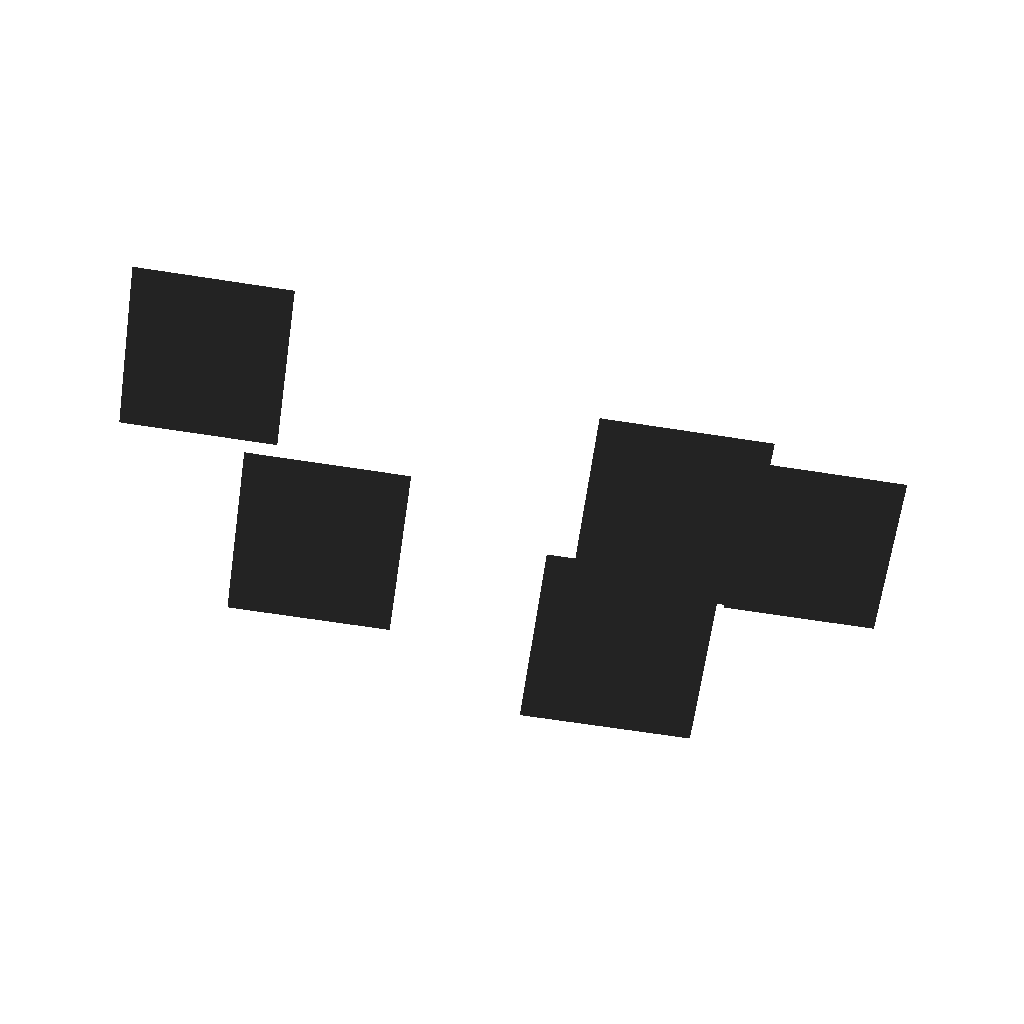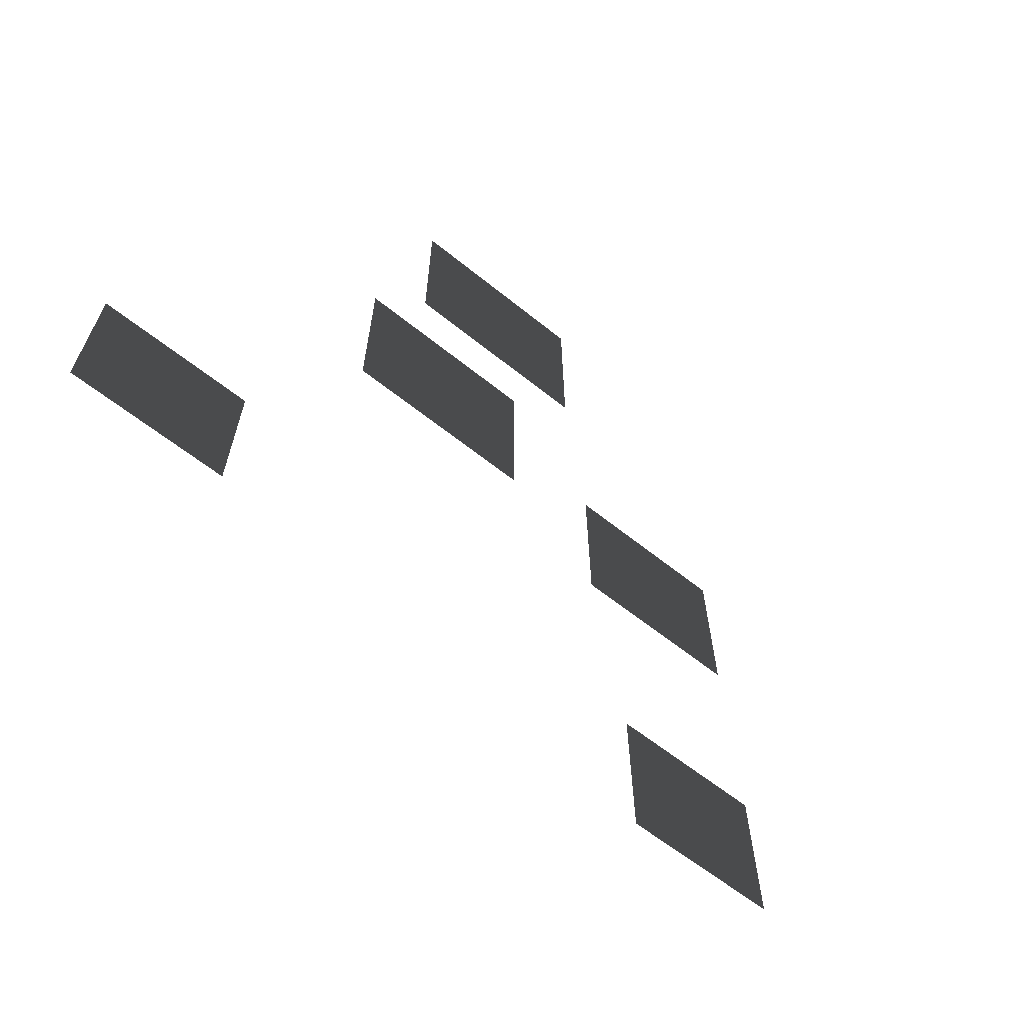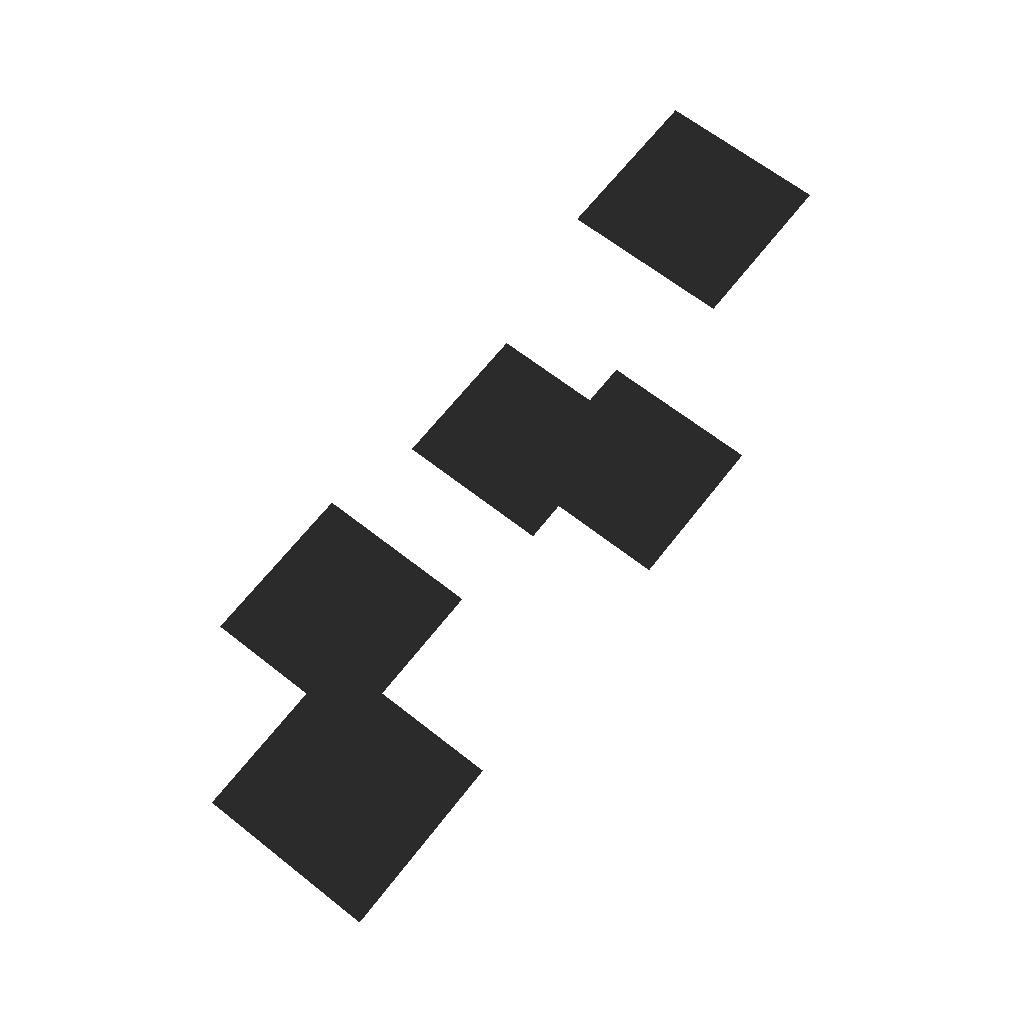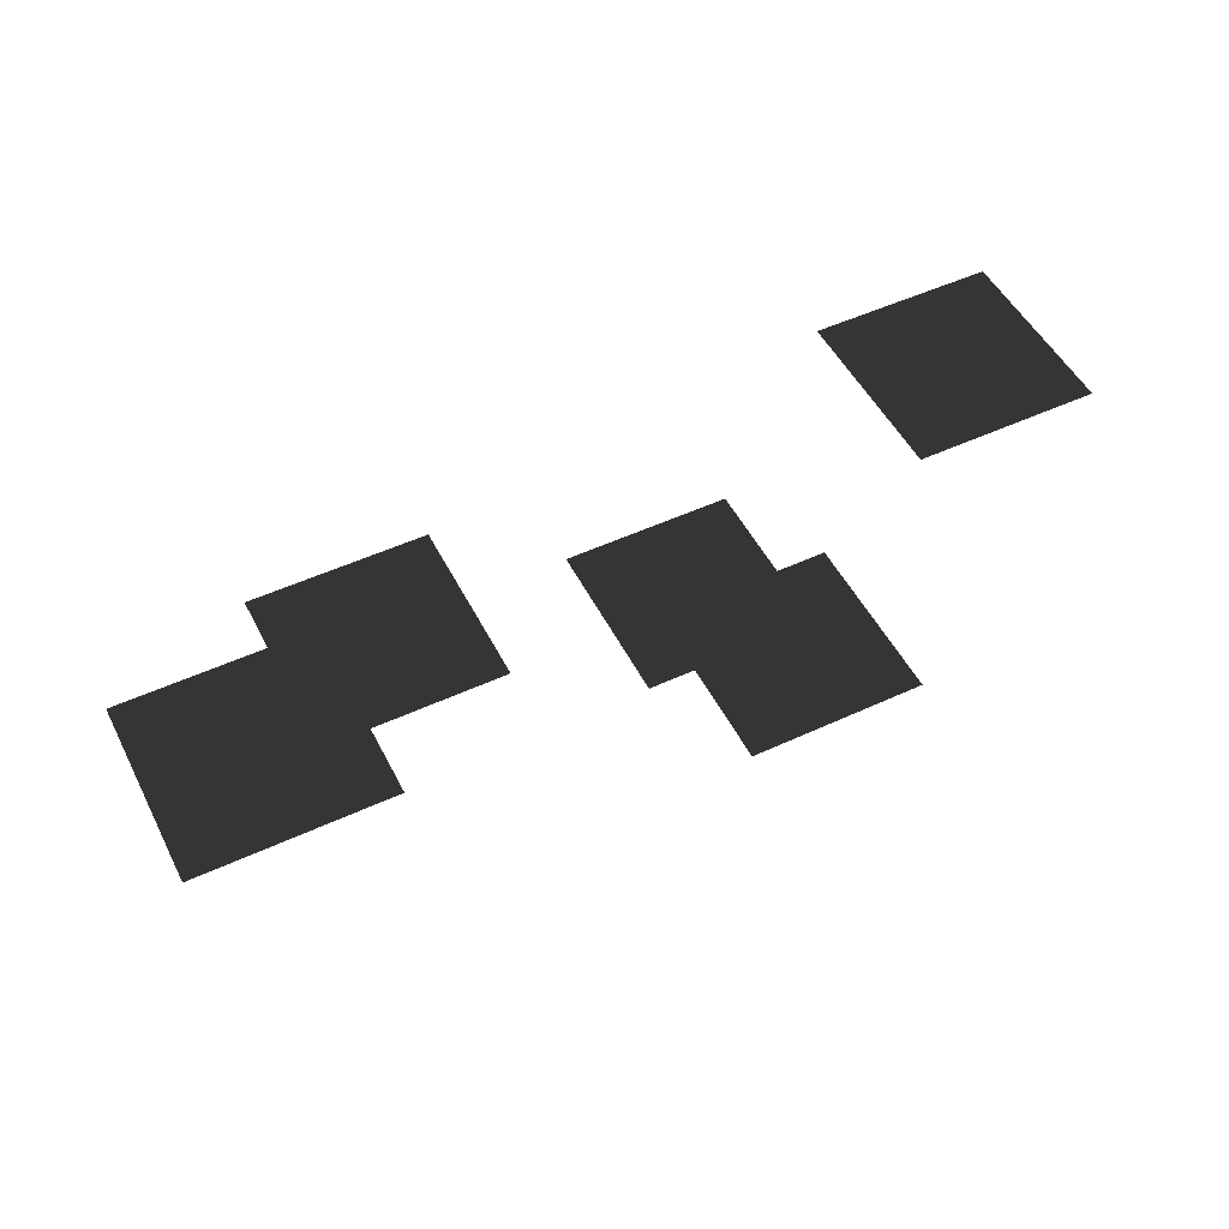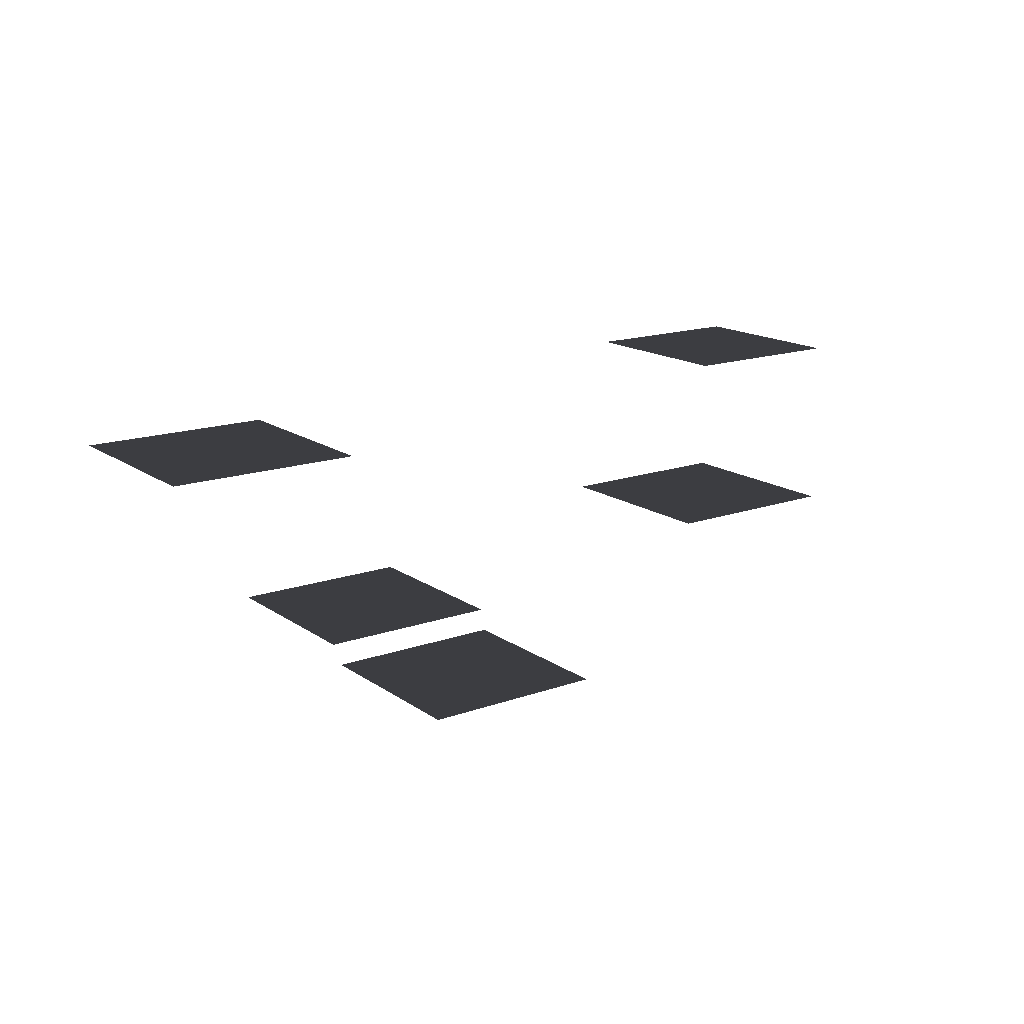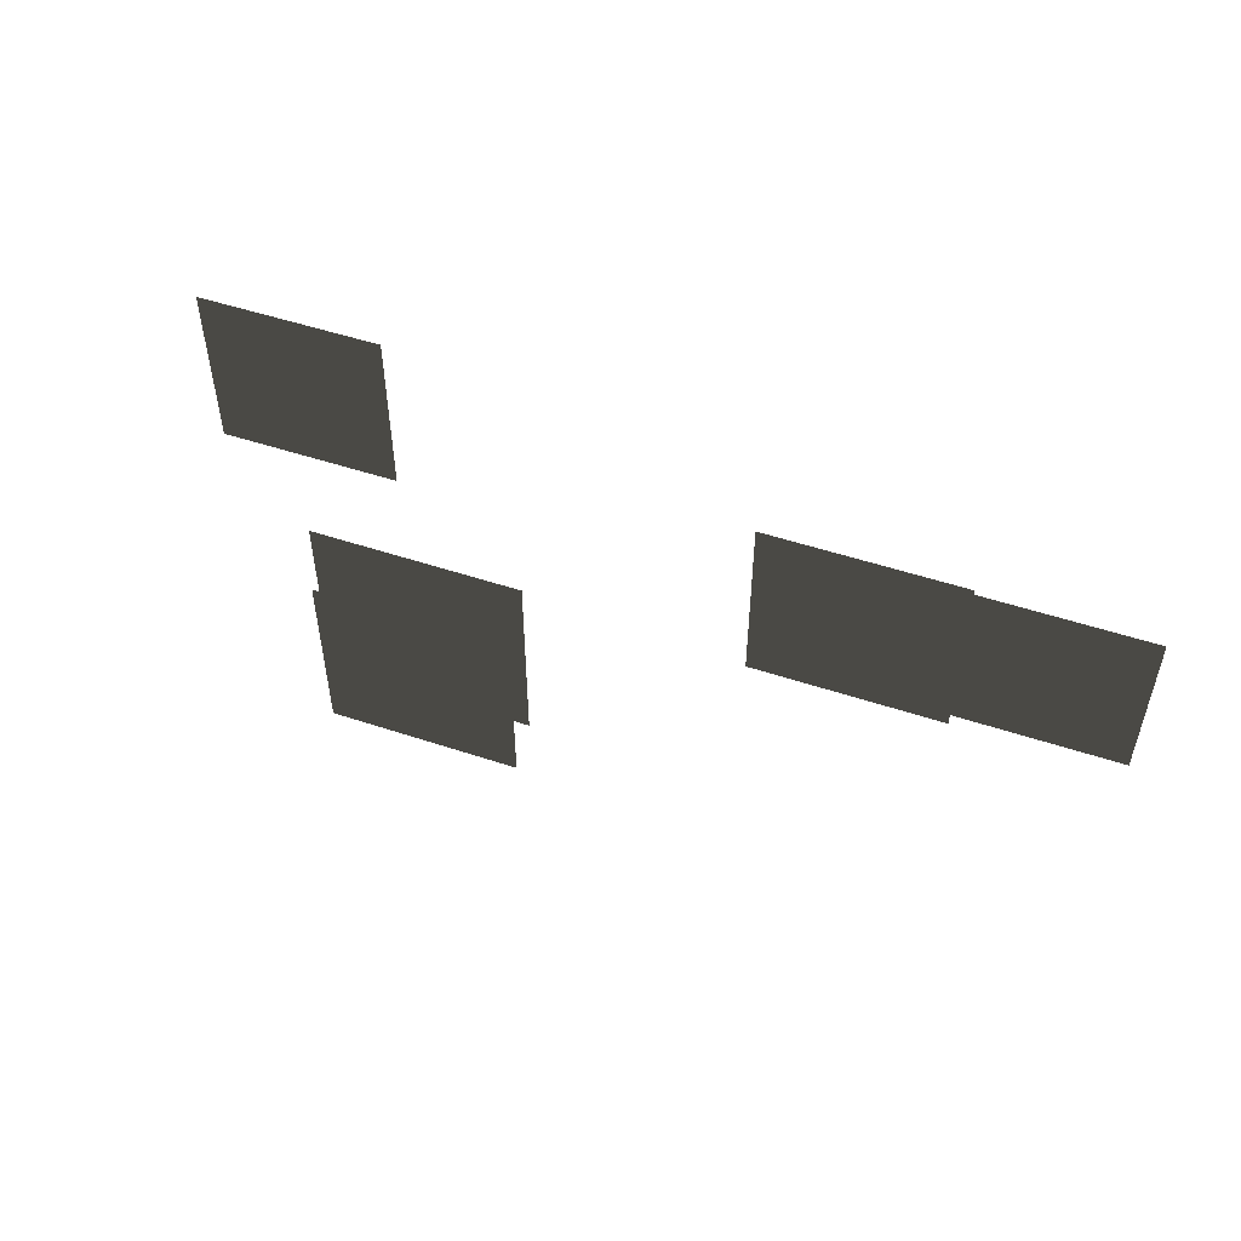
<metadata>
{"format":"obj","ext":"obj","renderer":"f3d","projection":"perspective","resolution":1024,"background":"white","views":[{"elev":-71.4,"azim":-8.6,"up":"+Z"},{"elev":-61.8,"azim":140.8,"up":"+Y"},{"elev":66.4,"azim":-51.9,"up":"+Z"},{"elev":51.2,"azim":-26.7,"up":"+Z"},{"elev":16.2,"azim":144.1,"up":"+Z"},{"elev":52.0,"azim":-160.3,"up":"+Y"}]}
</metadata>
<code>
v -0.3264 2.41 -0.0036
v -0.3264 2.21 -0.0036
v -0.5264 2.41 -0.0036
v -0.5264 2.21 -0.0036
v 0.4734 2.543 -0.0036
v 0.4734 2.343 -0.0036
v 0.2734 2.543 -0.0036
v 0.2734 2.343 -0.0036
v 0.2492 2.45 -0.2419
v 0.2492 2.25 -0.2419
v 0.0492 2.45 -0.2419
v 0.0492 2.25 -0.2419
v -0.1518 2.582 -0.1403
v -0.1518 2.382 -0.1403
v -0.3518 2.582 -0.1403
v -0.3518 2.382 -0.1403
v 0.2124 2.603 -0.2887
v 0.2124 2.403 -0.2887
v 0.0124 2.603 -0.2887
v 0.0124 2.403 -0.2887
g Group_001
f 1 2 4 3
g Group_002
f 5 6 8 7
g Group_003
f 9 10 12 11
g Group_004
f 13 14 16 15
g Group_005
f 17 18 20 19

</code>
